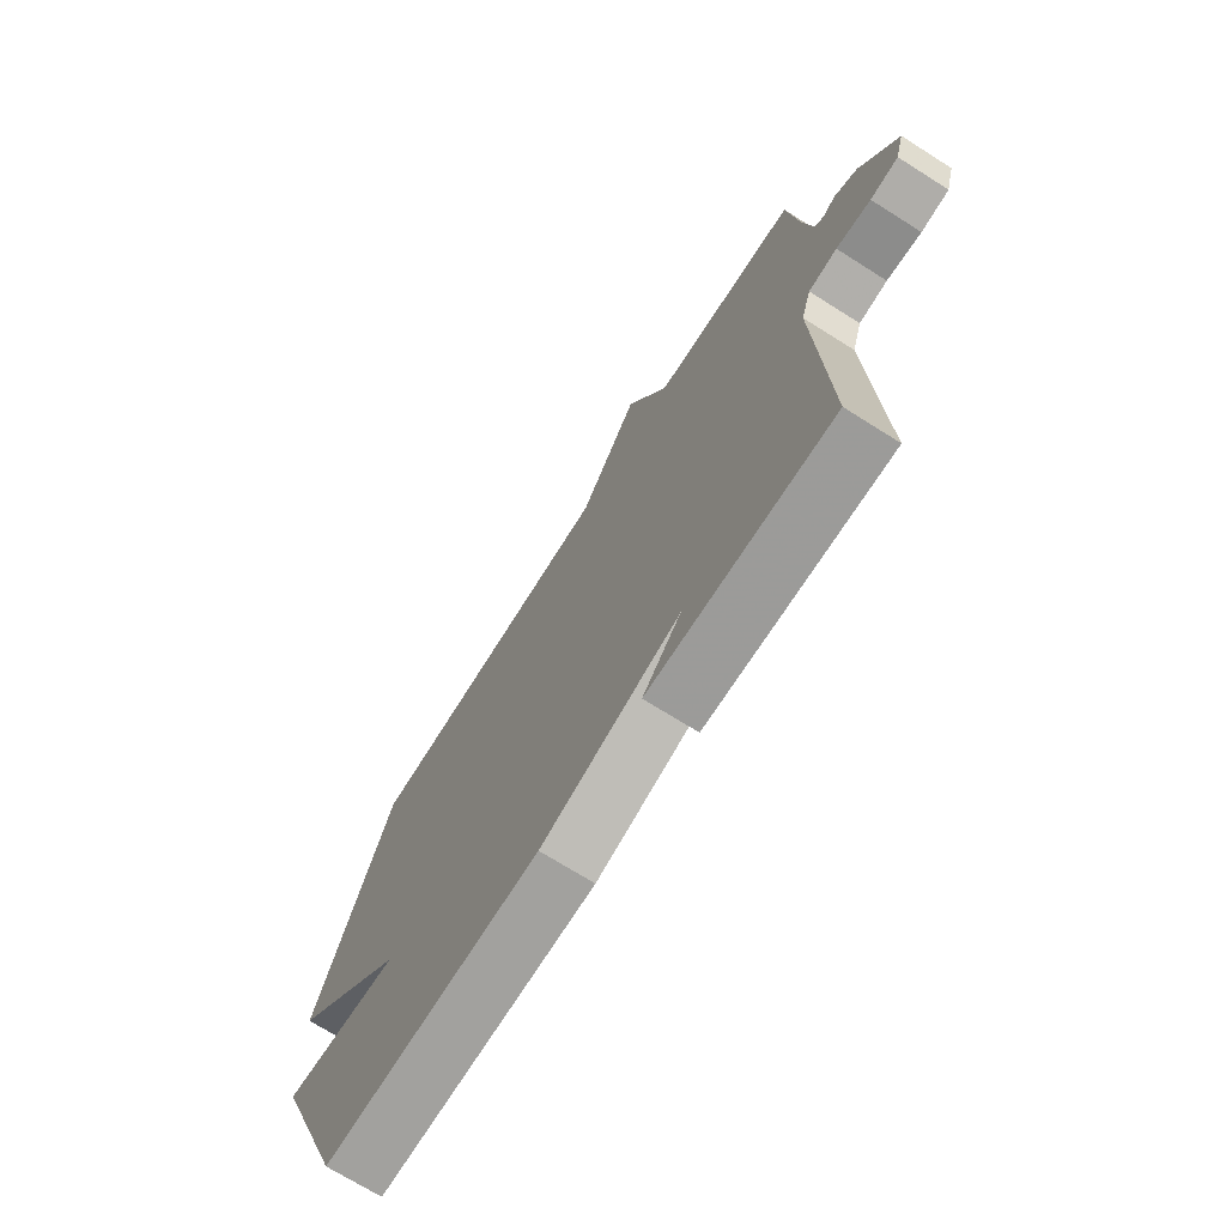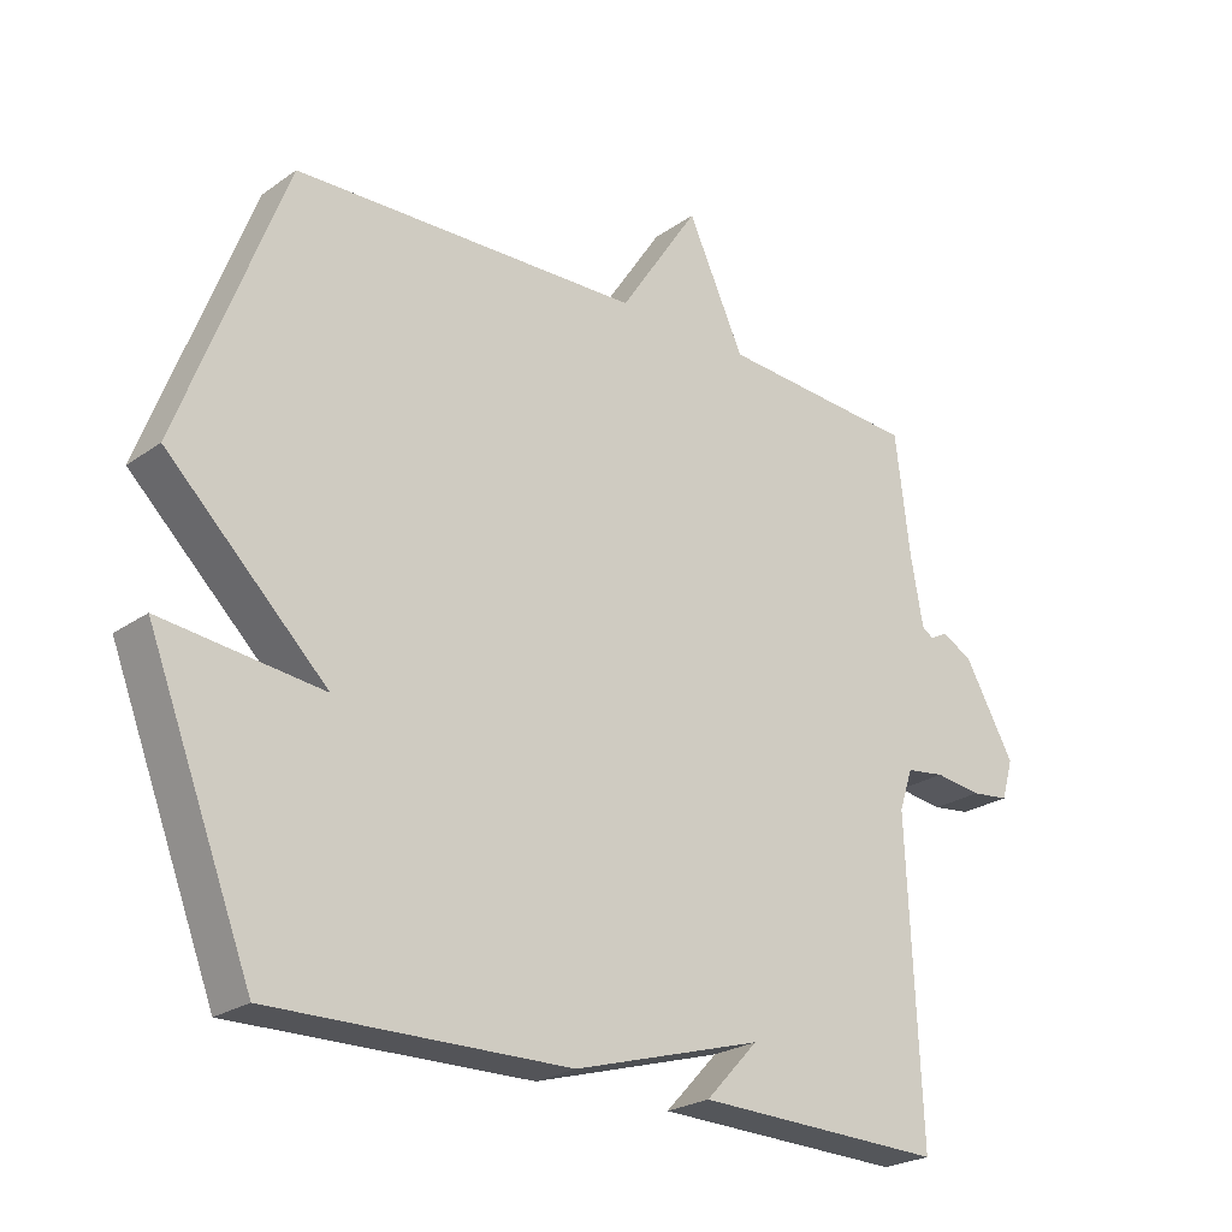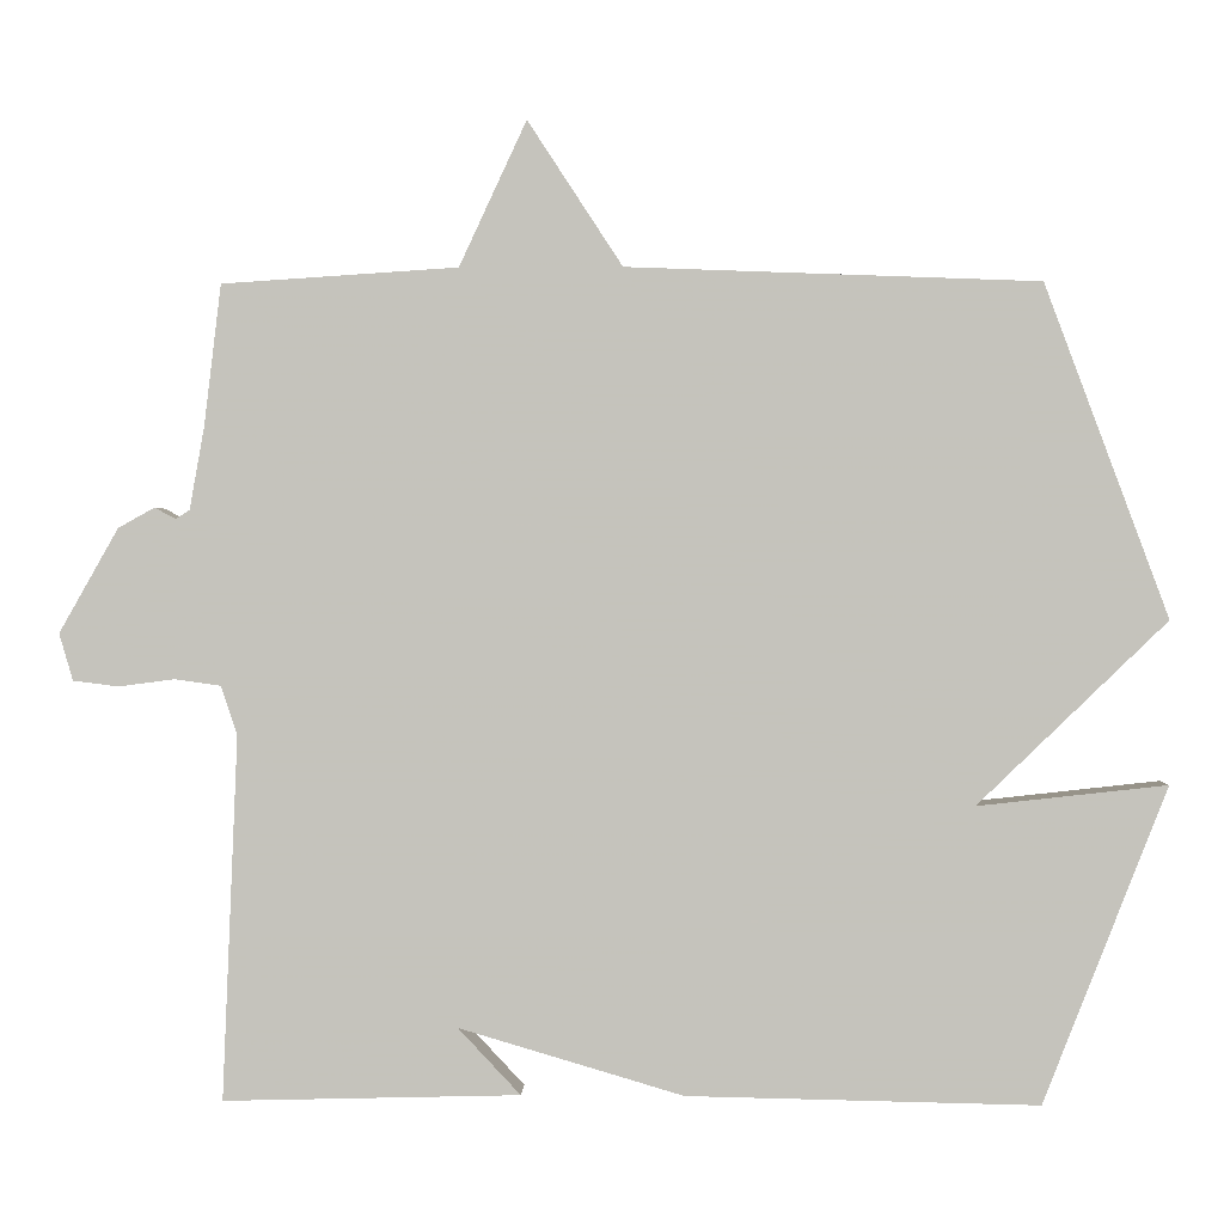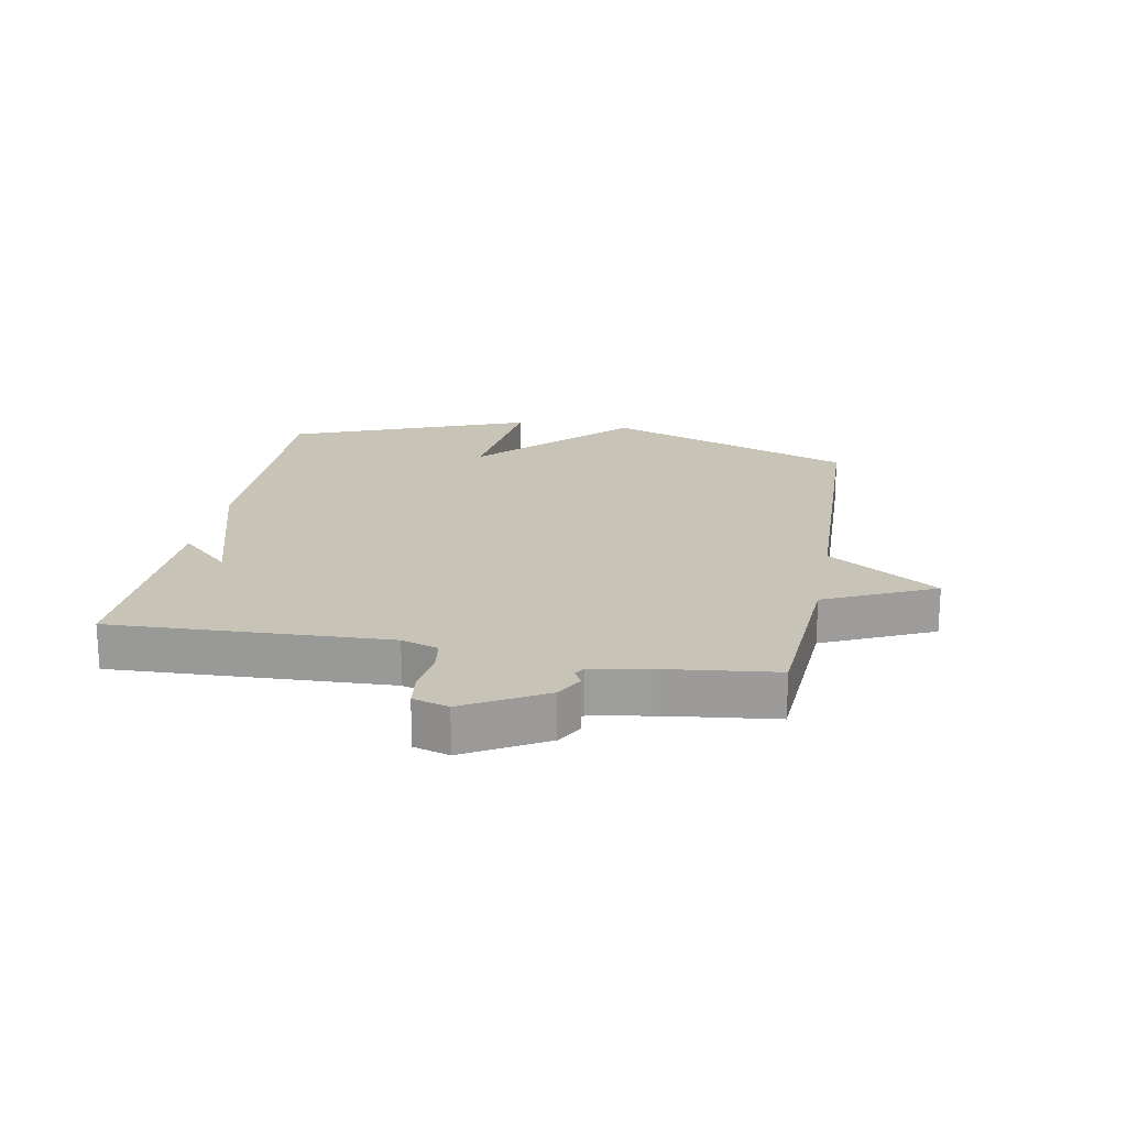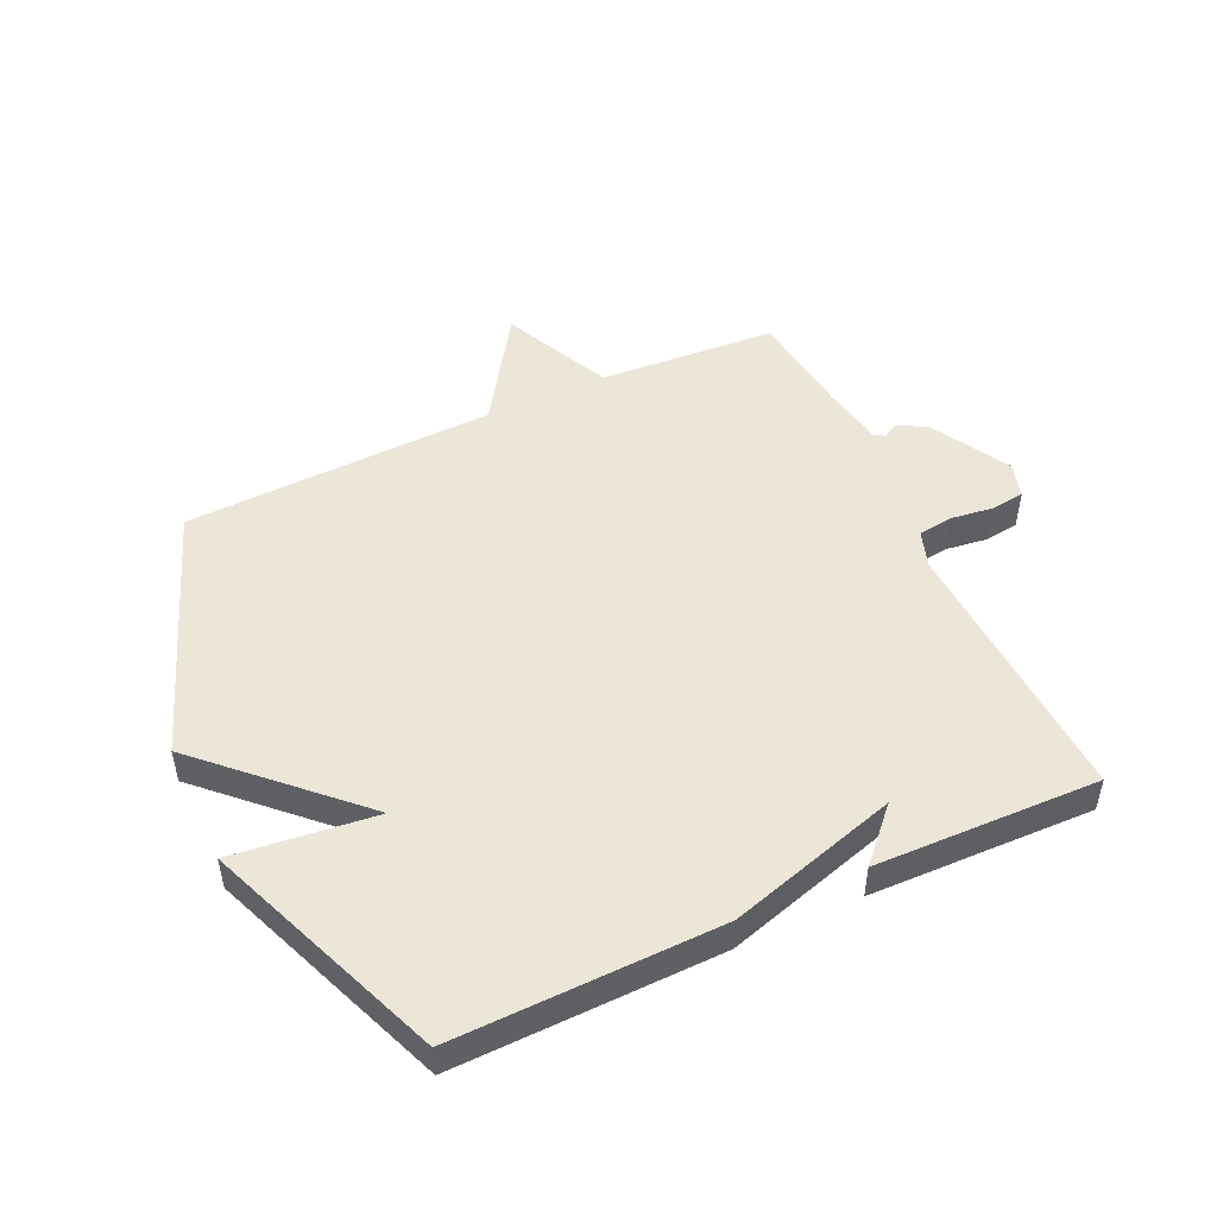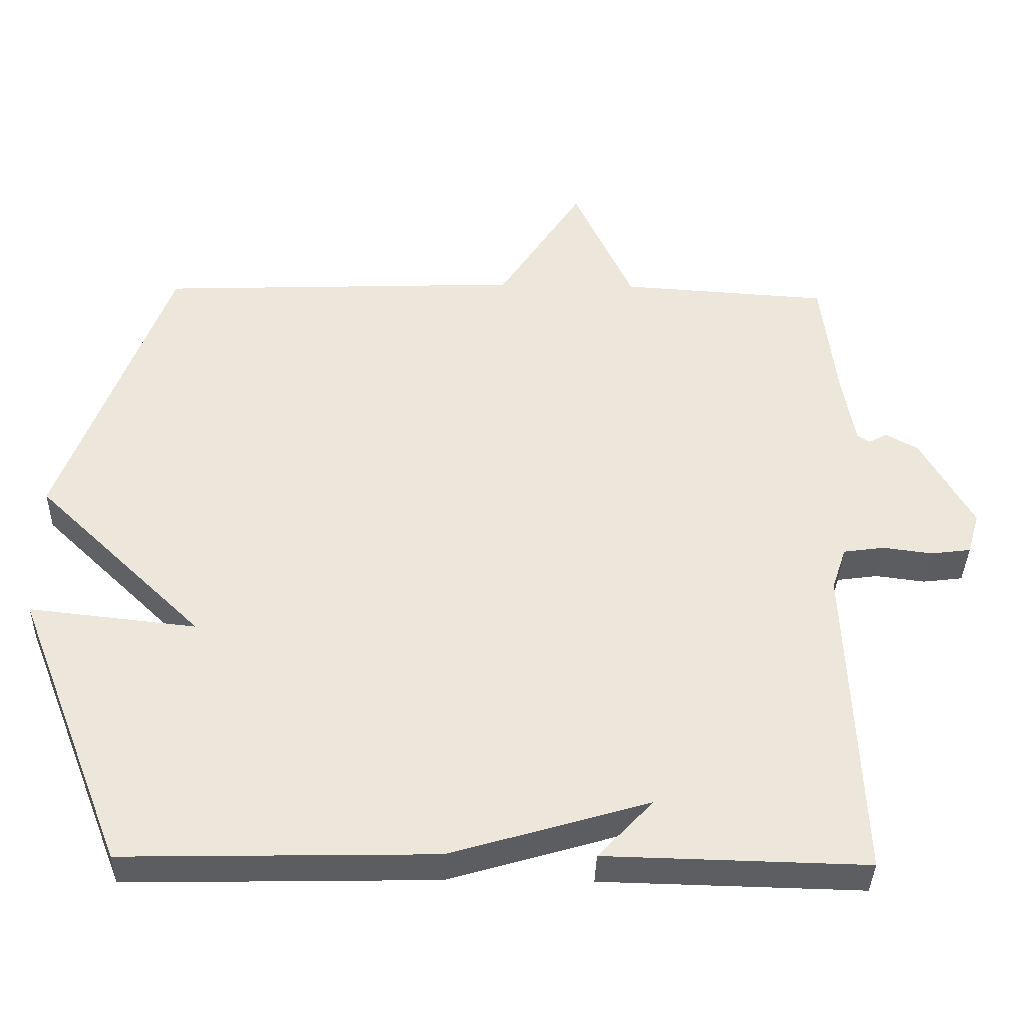
<metadata>
{"format":"obj","ext":"obj","renderer":"f3d","projection":"perspective","resolution":1024,"background":"white","views":[{"elev":-70.9,"azim":-122.3,"up":"+Z"},{"elev":-24.3,"azim":138.9,"up":"+Z"},{"elev":0.9,"azim":1.7,"up":"+Z"},{"elev":19.6,"azim":-79.5,"up":"+Y"},{"elev":49.2,"azim":155.1,"up":"+Y"},{"elev":-37.2,"azim":178.7,"up":"+Z"}]}
</metadata>
<code>
v 0.5 0.07 0.5
v 0.653 0.07 0.09
v 0.419 0.07 -0.136
v 0.653 0.07 -0.11
v 0.5 0.07 -0.5
v 0.066 0.07 -0.491
v -0.211 0.07 -0.409
v -0.134 0.07 -0.491
v -0.5 0.07 -0.5
v -0.481 0.07 -0.051
v -0.501 0.07 0.009
v -0.558 0.07 0.017
v -0.627 0.07 0.008
v -0.683 0.07 0.015
v -0.7 0.07 0.073
v -0.627 0.07 0.202
v -0.582 0.07 0.227
v -0.556 0.07 0.213
v -0.539 0.07 0.224
v -0.521 0.07 0.325
v -0.5 0.07 0.5
v -0.209 0.07 0.519
v -0.126 0.07 0.698
v -0.009 0.07 0.519
v 0.5 0 0.5
v 0.653 0 0.09
v 0.419 0 -0.136
v 0.653 0 -0.11
v 0.5 0 -0.5
v 0.066 0 -0.491
v -0.211 0 -0.409
v -0.134 0 -0.491
v -0.5 0 -0.5
v -0.481 0 -0.051
v -0.501 0 0.009
v -0.558 0 0.017
v -0.627 0 0.008
v -0.683 0 0.015
v -0.7 0 0.073
v -0.627 0 0.202
v -0.582 0 0.227
v -0.556 0 0.213
v -0.539 0 0.224
v -0.521 0 0.325
v -0.5 0 0.5
v -0.209 0 0.519
v -0.126 0 0.698
v -0.009 0 0.519
f 22 23 24
f 1 2 3
f 24 1 3
f 22 24 3
f 21 22 3
f 20 21 3
f 19 20 3
f 18 19 3
f 16 17 18
f 15 16 18
f 14 15 18
f 13 14 18
f 12 13 18
f 11 12 18
f 10 11 18 3
f 9 10 3
f 7 8 9
f 7 9 3 4
f 4 5 6 7
f 48 47 46
f 27 26 25
f 27 25 48
f 27 48 46
f 27 46 45
f 27 45 44
f 27 44 43
f 27 43 42
f 42 41 40
f 42 40 39
f 42 39 38
f 42 38 37
f 42 37 36
f 42 36 35
f 27 42 35 34
f 27 34 33
f 33 32 31
f 28 27 33 31
f 31 30 29 28
f 1 25 26 2
f 2 26 27 3
f 3 27 28 4
f 4 28 29 5
f 5 29 30 6
f 6 30 31 7
f 7 31 32 8
f 8 32 33 9
f 9 33 34 10
f 10 34 35 11
f 11 35 36 12
f 12 36 37 13
f 13 37 38 14
f 14 38 39 15
f 15 39 40 16
f 16 40 41 17
f 17 41 42 18
f 18 42 43 19
f 19 43 44 20
f 20 44 45 21
f 21 45 46 22
f 22 46 47 23
f 23 47 48 24
f 24 48 25 1

</code>
